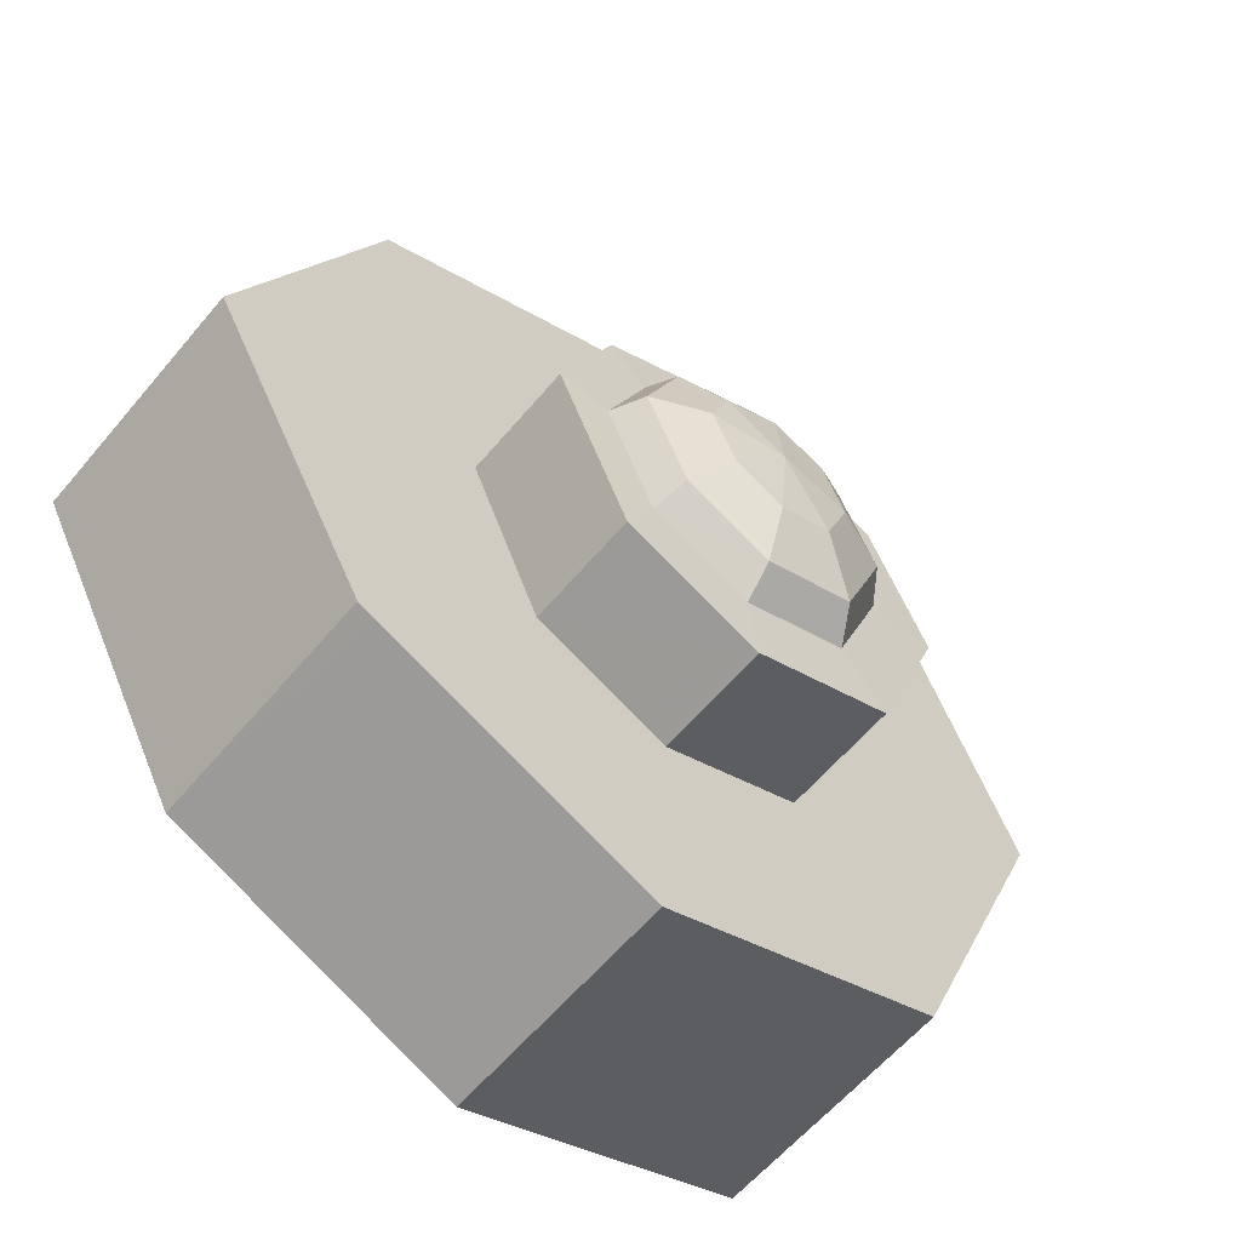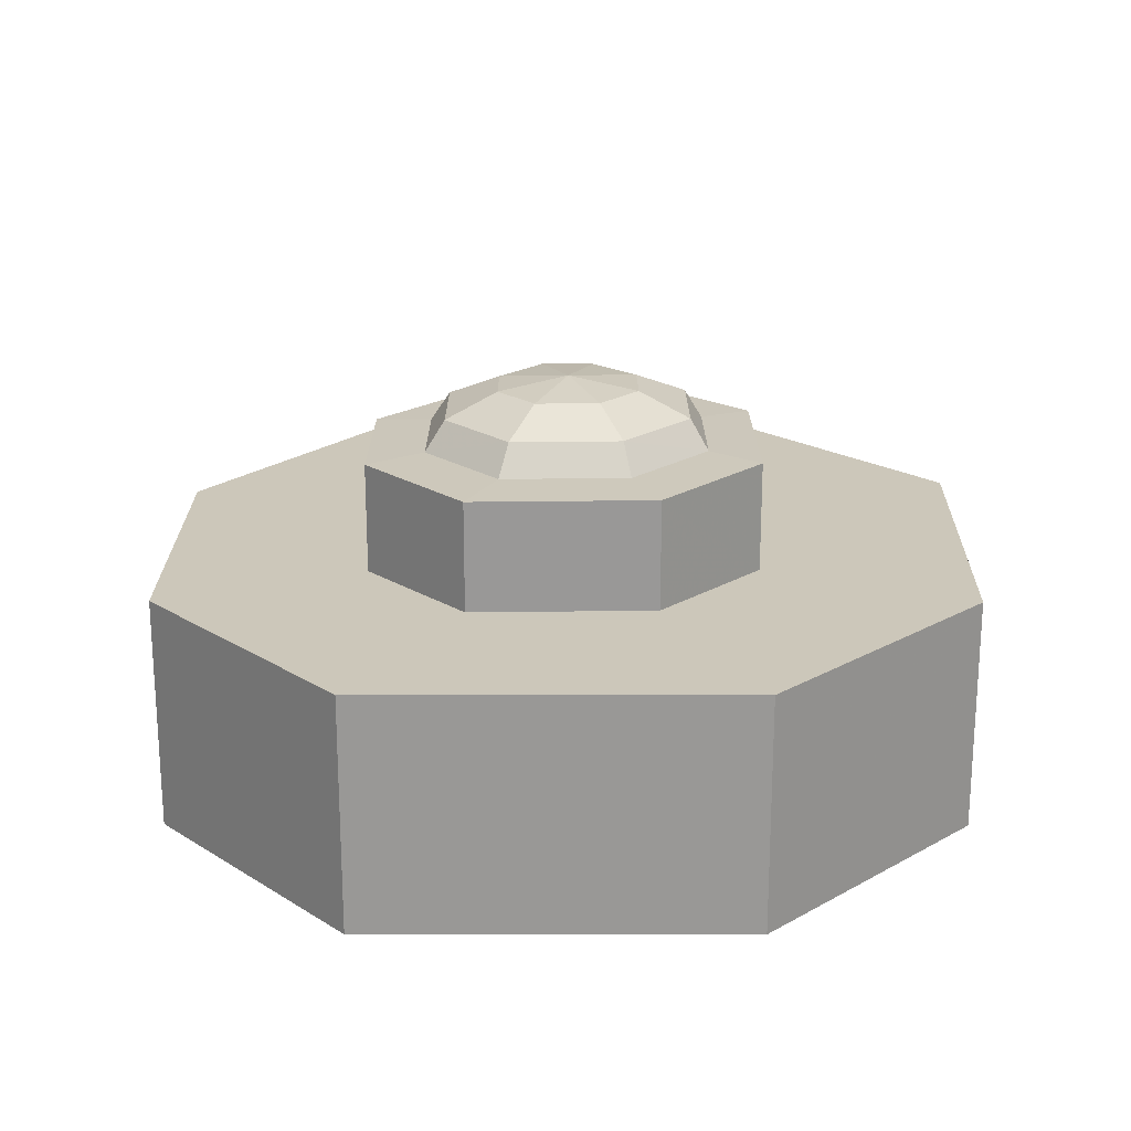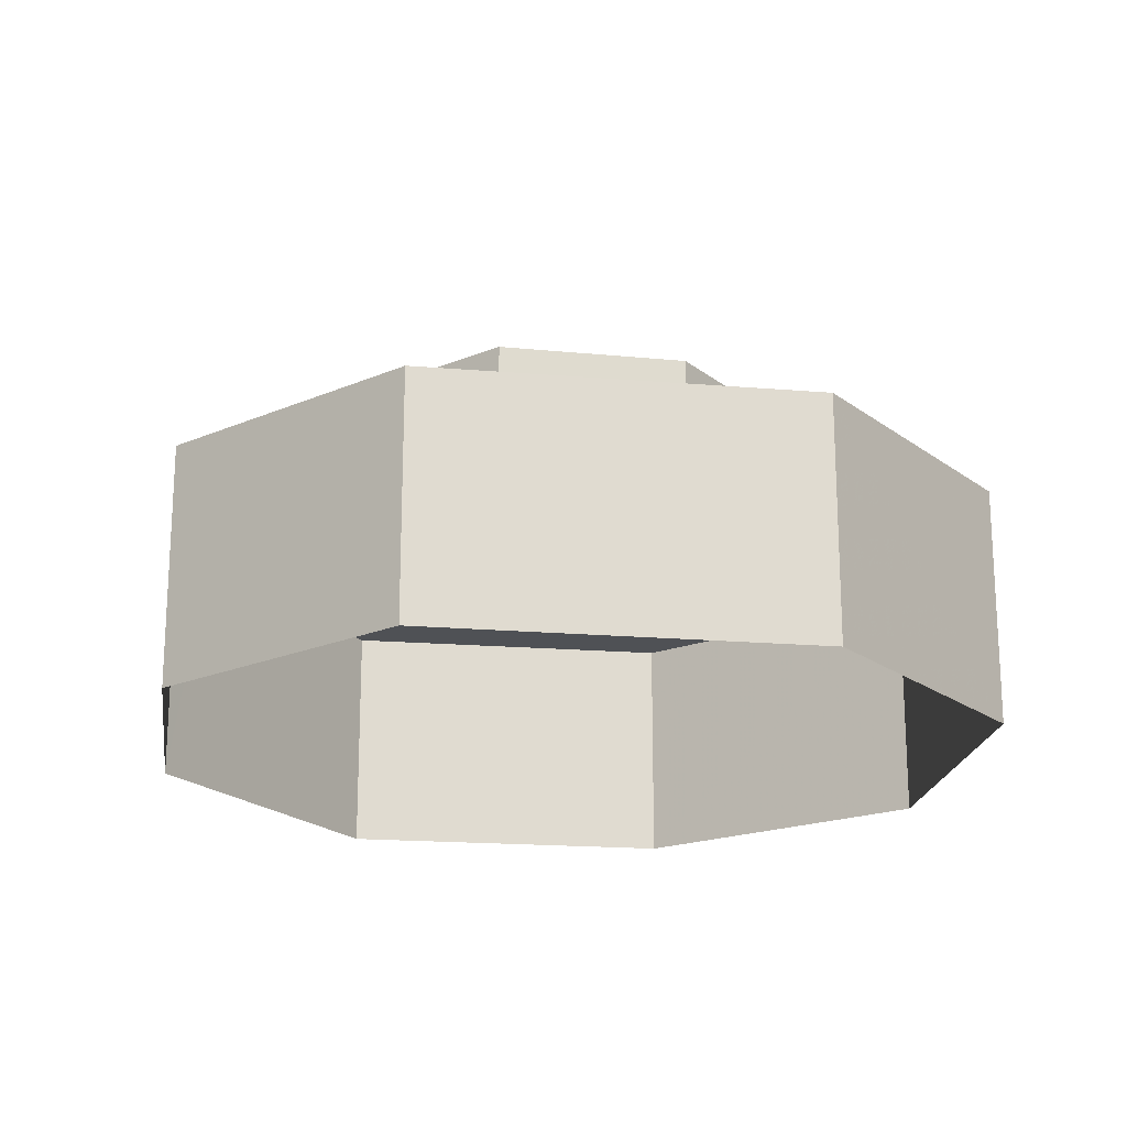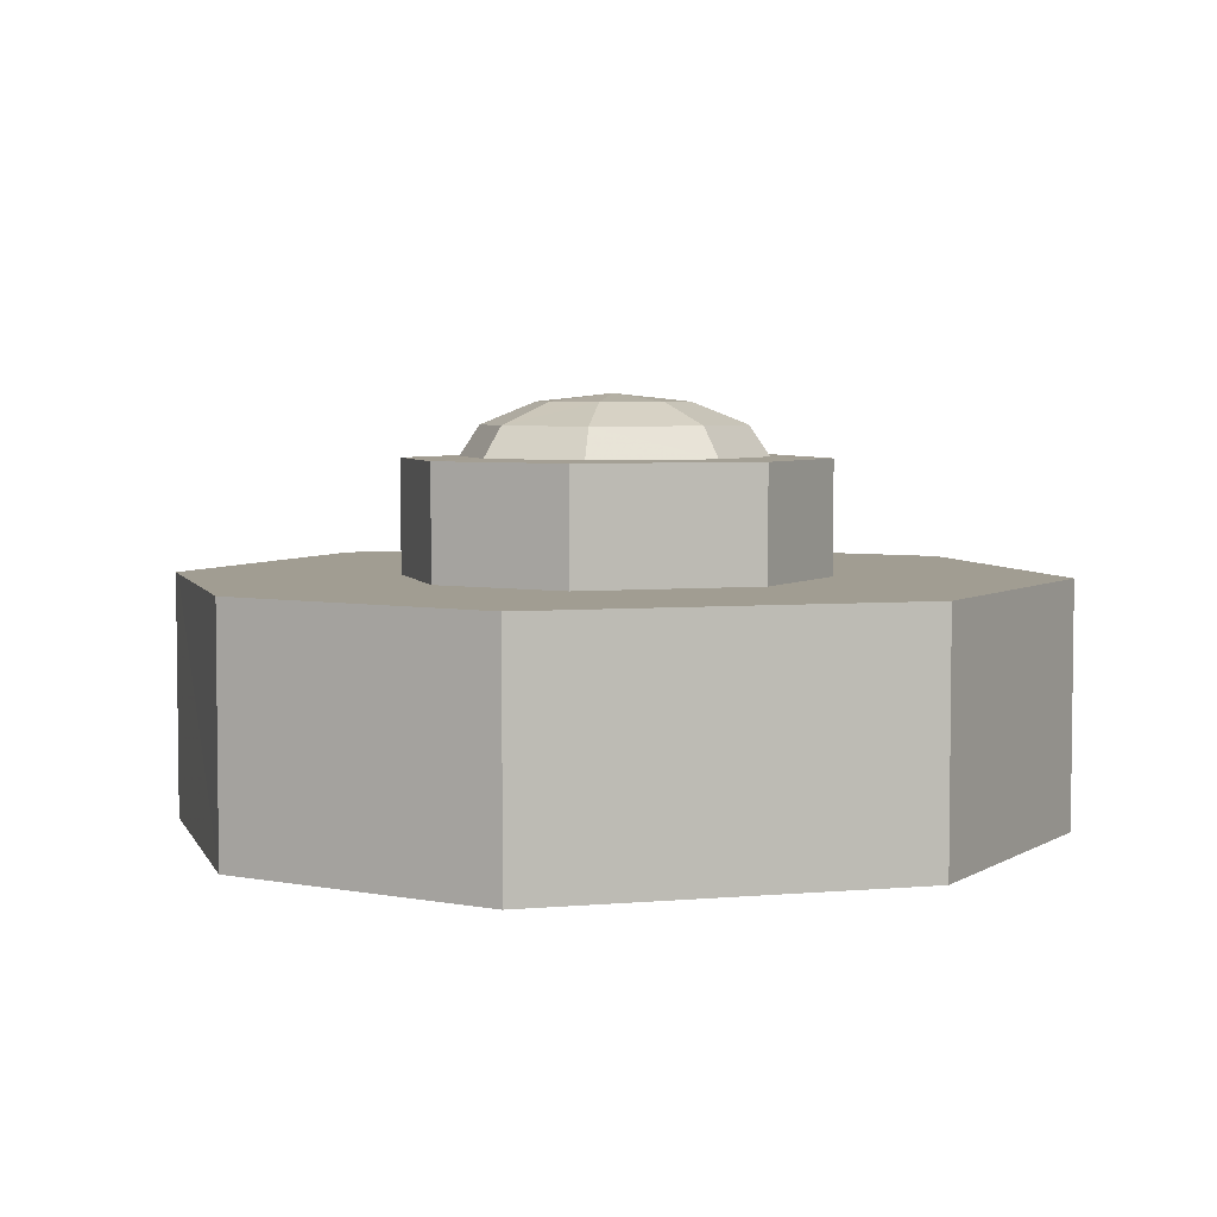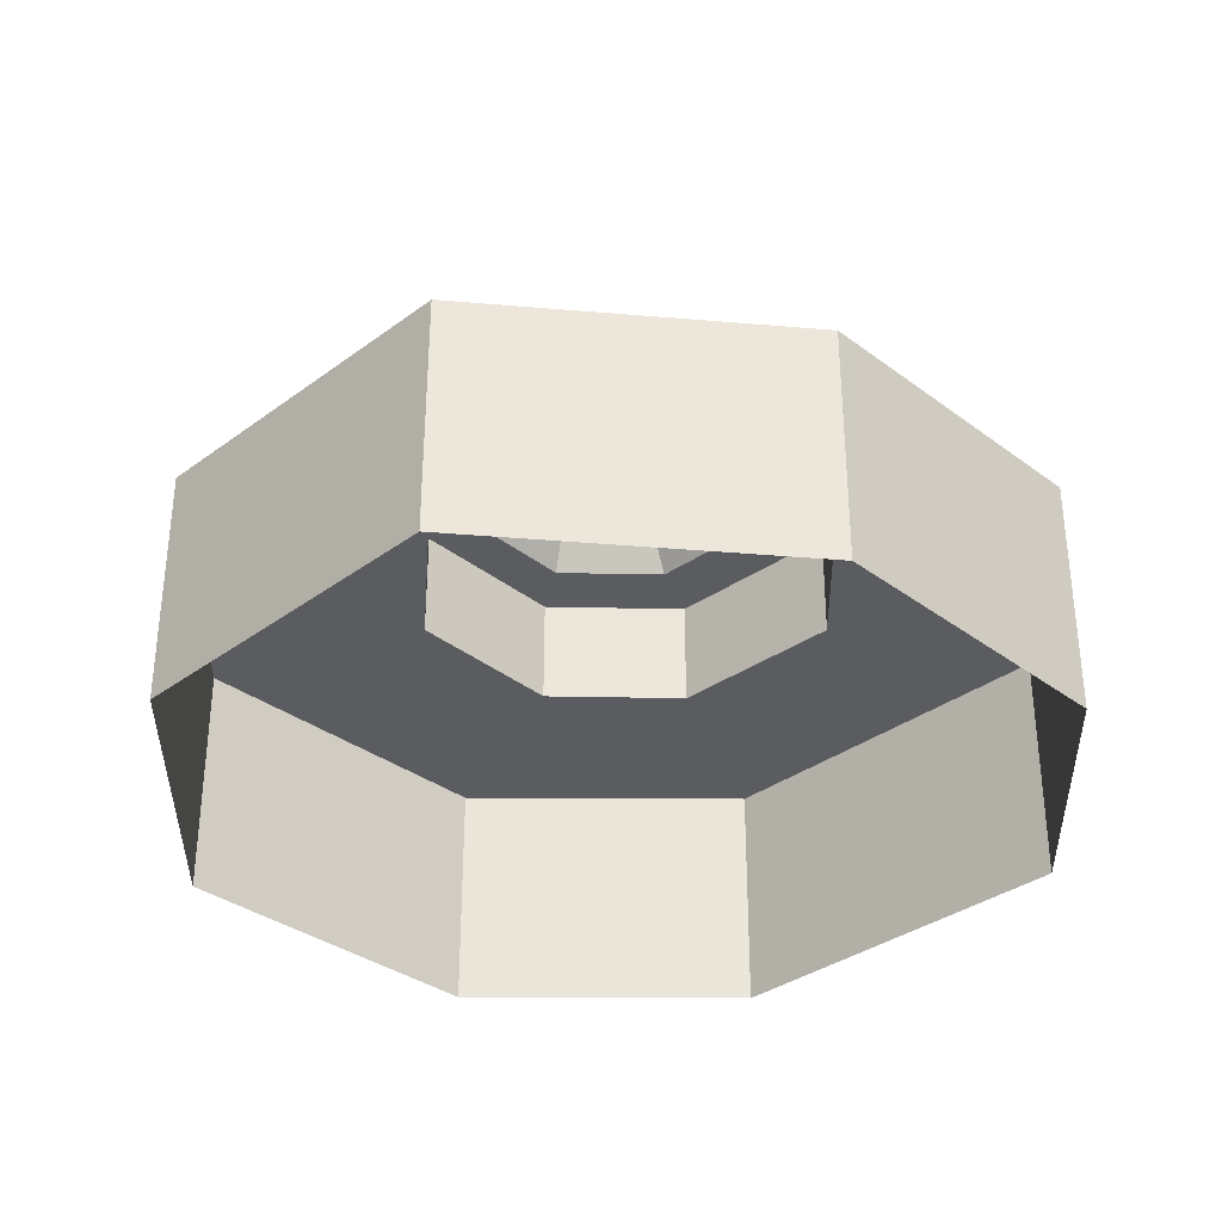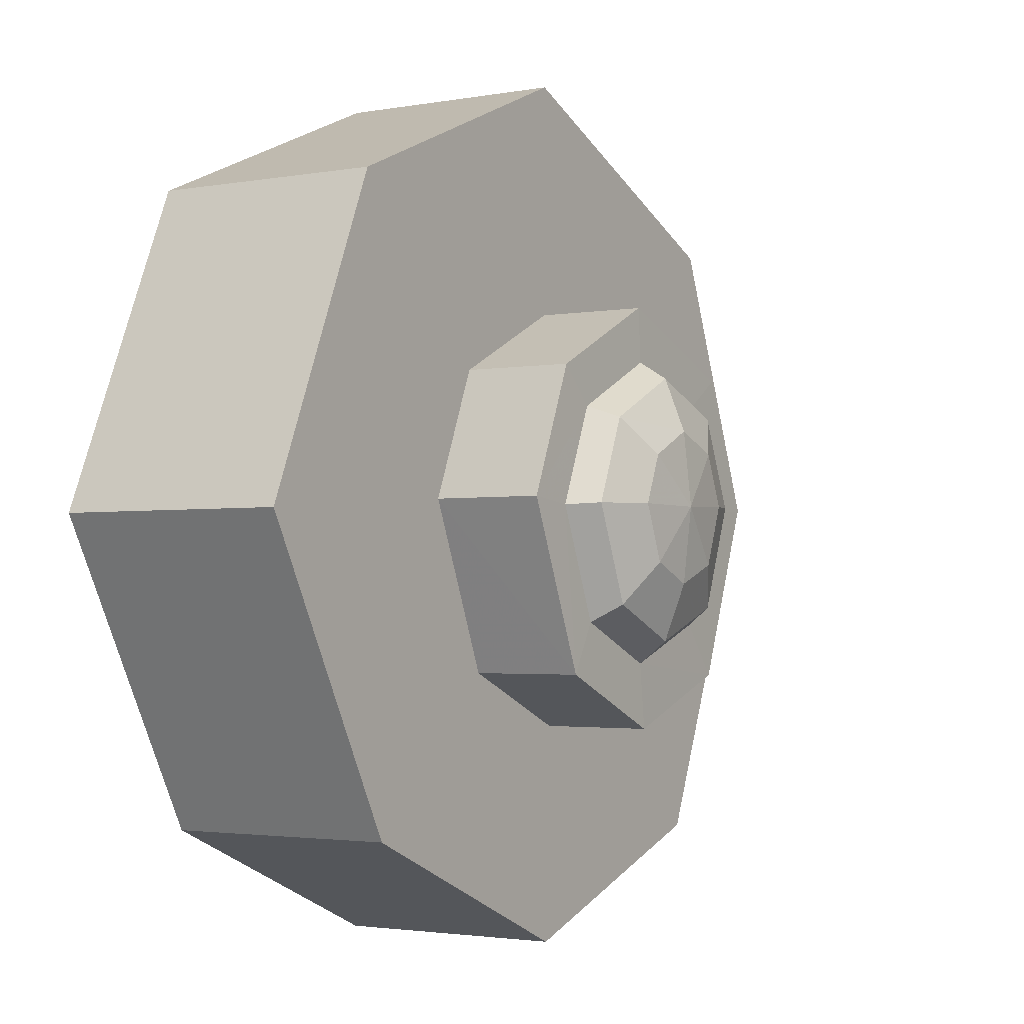
<metadata>
{"format":"obj","ext":"obj","renderer":"f3d","projection":"perspective","resolution":1024,"background":"white","views":[{"elev":-59.6,"azim":-39.6,"up":"+Y"},{"elev":21.4,"azim":67.3,"up":"+Z"},{"elev":-19.6,"azim":58.5,"up":"+Z"},{"elev":4.7,"azim":51.3,"up":"+Z"},{"elev":-34.4,"azim":-68.4,"up":"+Z"},{"elev":-2.4,"azim":-57.3,"up":"+Y"}]}
</metadata>
<code>
v -7916 -3.776e+04 26.19
v -7916 -3.776e+04 28.67
v -7915 -3.776e+04 28.67
v -7915 -3.776e+04 26.19
v -7916 -3.777e+04 26.19
v -7916 -3.777e+04 28.67
v -7919 -3.777e+04 26.19
v -7919 -3.777e+04 28.67
v -7922 -3.777e+04 26.19
v -7922 -3.777e+04 28.67
v -7924 -3.776e+04 26.19
v -7924 -3.776e+04 28.67
v -7923 -3.776e+04 28.67
v -7923 -3.776e+04 26.19
v -7919 -3.776e+04 28.67
v -7919 -3.776e+04 26.19
v -7913 -3.777e+04 26.19
v -7919 -3.777e+04 20.85
v -7913 -3.777e+04 20.85
v -7919 -3.777e+04 26.19
v -7925 -3.777e+04 26.19
v -7926 -3.777e+04 20.86
v -7926 -3.777e+04 26.2
v -7926 -3.777e+04 26.2
v -7929 -3.776e+04 20.86
v -7929 -3.776e+04 26.2
v -7926 -3.776e+04 26.2
v -7926 -3.776e+04 20.86
v -7919 -3.775e+04 26.19
v -7919 -3.775e+04 20.86
v -7912 -3.776e+04 26.19
v -7912 -3.776e+04 20.85
v -7910 -3.776e+04 26.19
v -7910 -3.776e+04 20.85
v -7922 -3.776e+04 29.37
v -7922 -3.776e+04 28.7
v -7923 -3.776e+04 28.7
v -7921 -3.776e+04 29.37
v -7919 -3.776e+04 29.37
v -7919 -3.776e+04 28.7
v -7918 -3.776e+04 29.36
v -7917 -3.776e+04 28.7
v -7917 -3.776e+04 29.36
v -7916 -3.776e+04 28.7
v -7921 -3.776e+04 29.37
v -7922 -3.776e+04 28.7
v -7918 -3.776e+04 29.36
v -7917 -3.776e+04 28.7
v -7919 -3.777e+04 28.7
v -7920 -3.777e+04 29.36
v -7918 -3.776e+04 29.85
v -7918 -3.776e+04 29.85
v -7920 -3.776e+04 29.85
v -7921 -3.776e+04 29.85
v -7921 -3.776e+04 29.85
v -7921 -3.776e+04 29.85
v -7918 -3.776e+04 29.85
v -7920 -3.776e+04 29.85
v -7920 -3.776e+04 30.03
v -7925 -3.776e+04 26.2
f 34 19 22
f 32 34 22
f 19 18 22
f 28 30 32
f 28 22 25
f 28 32 22
f 1 2 3
f 4 1 3
f 5 3 6
f 5 4 3
f 7 6 8
f 7 5 6
f 9 8 10
f 9 7 8
f 11 10 12
f 11 9 10
f 11 12 13
f 14 11 13
f 14 13 15
f 16 14 15
f 16 15 2
f 1 16 2
f 17 18 19
f 17 20 18
f 18 21 22
f 22 21 23
f 20 21 18
f 22 24 25
f 25 24 26
f 23 24 22
f 27 28 25
f 26 27 25
f 29 30 28
f 27 29 28
f 31 32 30
f 29 31 30
f 33 34 32
f 31 33 32
f 33 19 34
f 33 17 19
f 35 36 37
f 35 38 36
f 39 40 36
f 38 39 36
f 41 42 40
f 39 41 40
f 43 44 42
f 41 43 42
f 45 37 46
f 45 35 37
f 47 48 44
f 43 47 44
f 47 49 48
f 47 50 49
f 50 46 49
f 50 45 46
f 51 43 41
f 52 51 41
f 52 41 39
f 53 52 39
f 54 35 45
f 54 55 35
f 55 38 35
f 55 56 38
f 53 39 38
f 56 53 38
f 57 50 47
f 57 58 50
f 58 45 50
f 58 54 45
f 57 47 43
f 51 57 43
f 54 59 55
f 58 59 54
f 57 59 58
f 51 59 57
f 52 59 51
f 53 59 52
f 55 59 56
f 56 59 53
f 46 37 10
f 10 37 12
f 12 36 13
f 37 36 12
f 13 40 15
f 36 40 13
f 15 42 2
f 40 42 15
f 2 44 3
f 42 44 2
f 48 3 44
f 48 6 3
f 6 49 8
f 48 49 6
f 8 46 10
f 49 46 8
f 23 21 24
f 7 9 21
f 24 9 60
f 21 9 24
f 7 21 20
f 60 26 24
f 7 20 17
f 9 11 60
f 11 27 26
f 5 17 33
f 7 17 5
f 27 16 29
f 33 31 1
f 5 33 4
f 31 29 16
f 14 27 11
f 4 33 1
f 31 16 1
f 16 27 14
f 11 26 60

</code>
